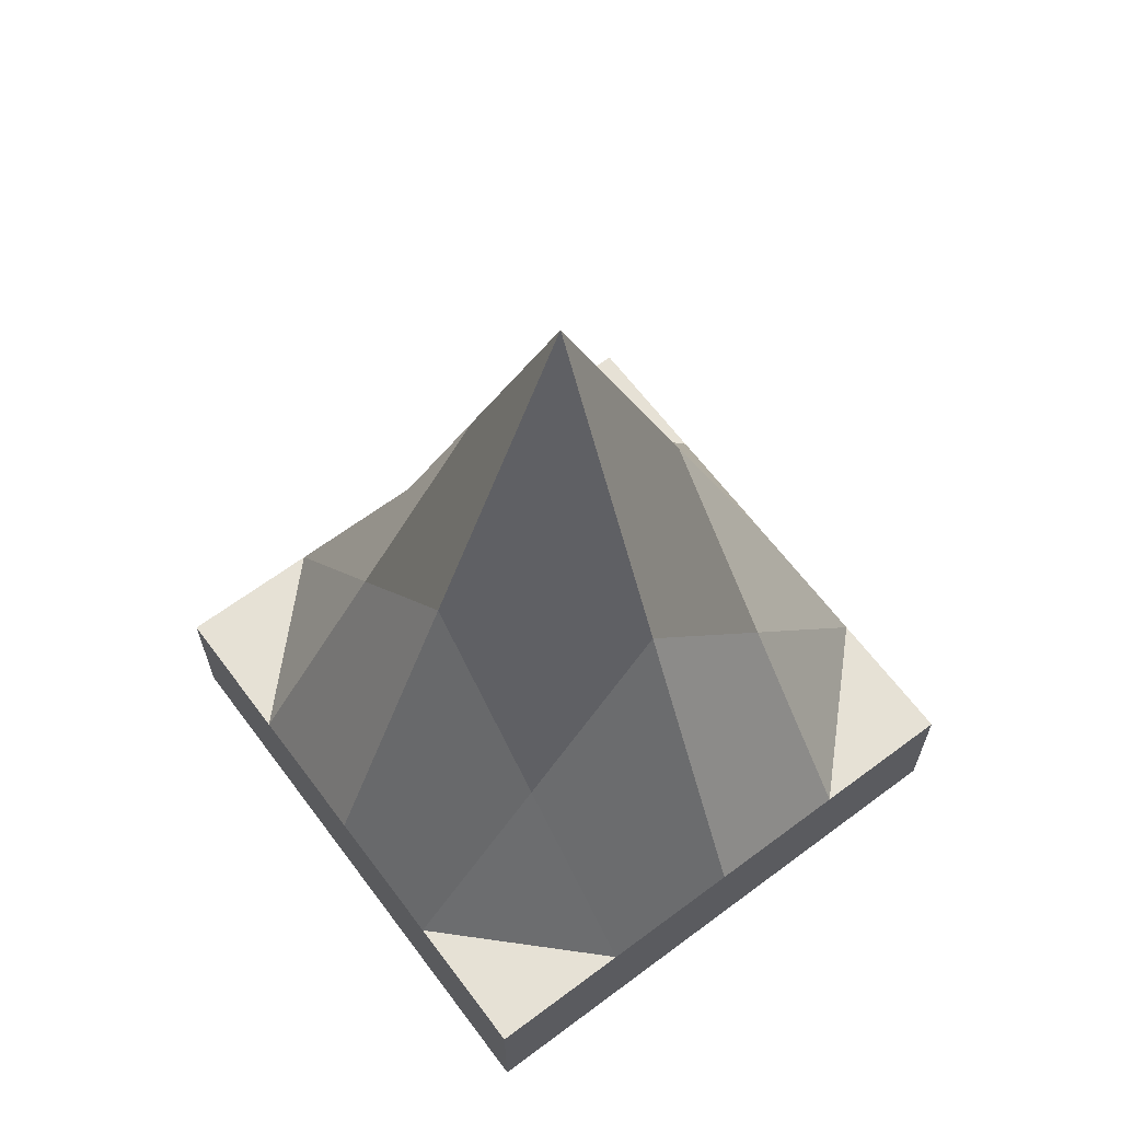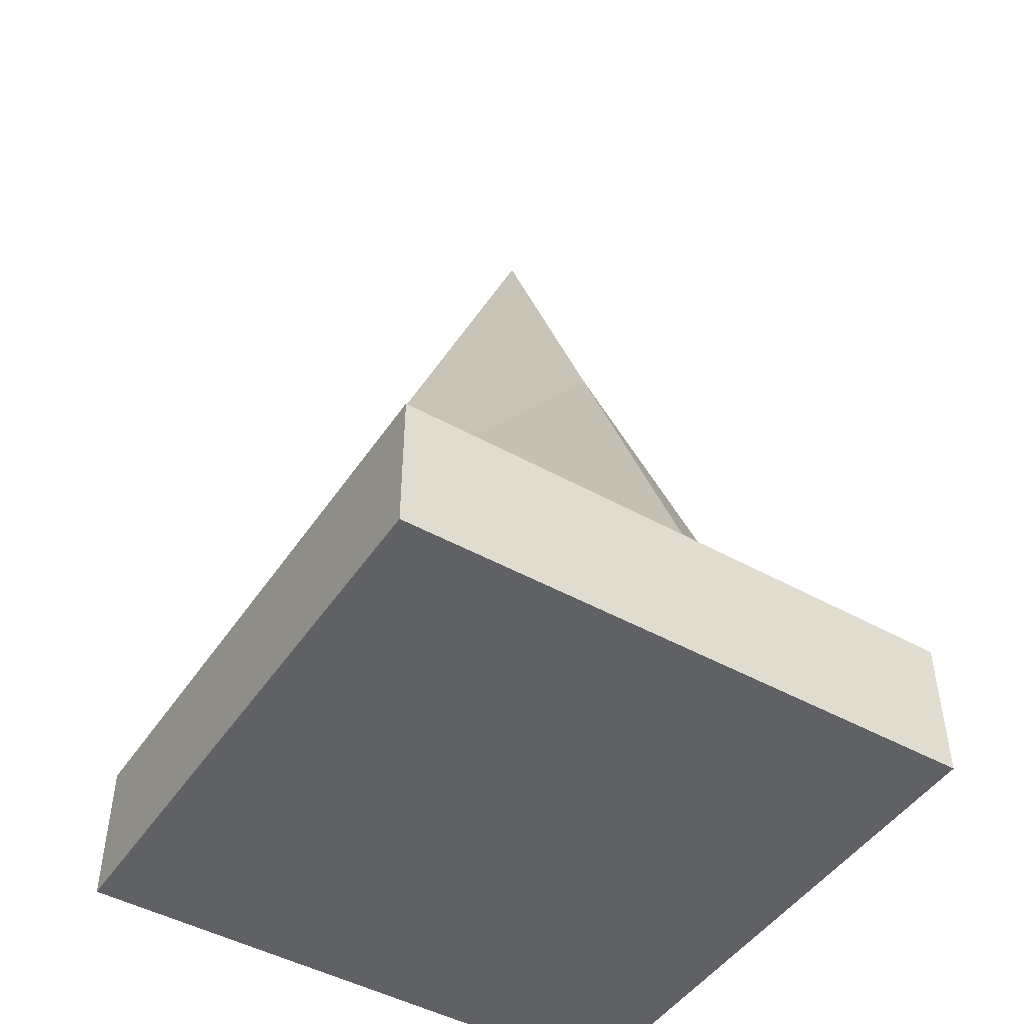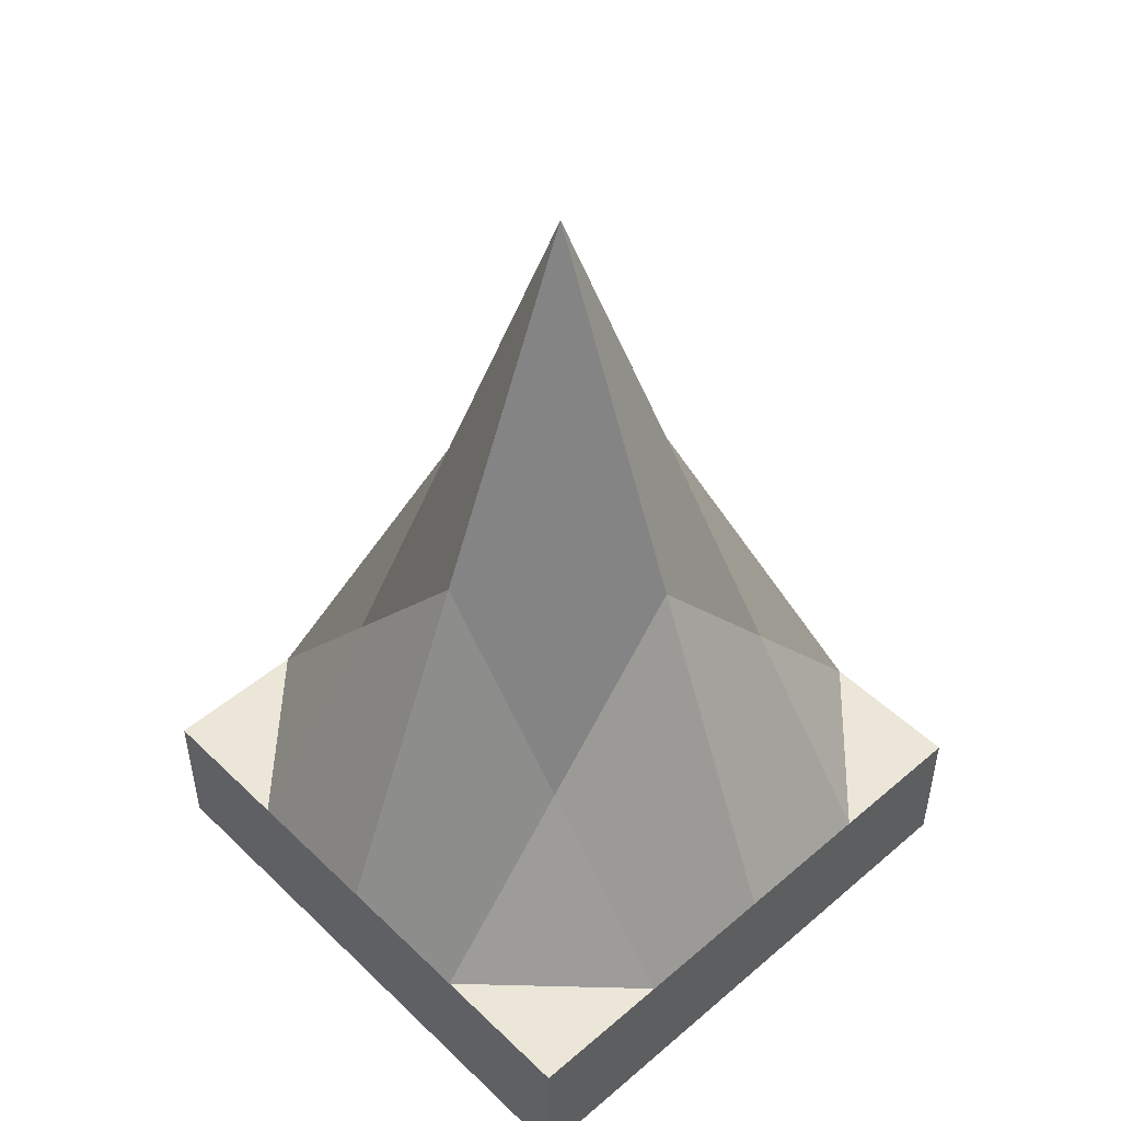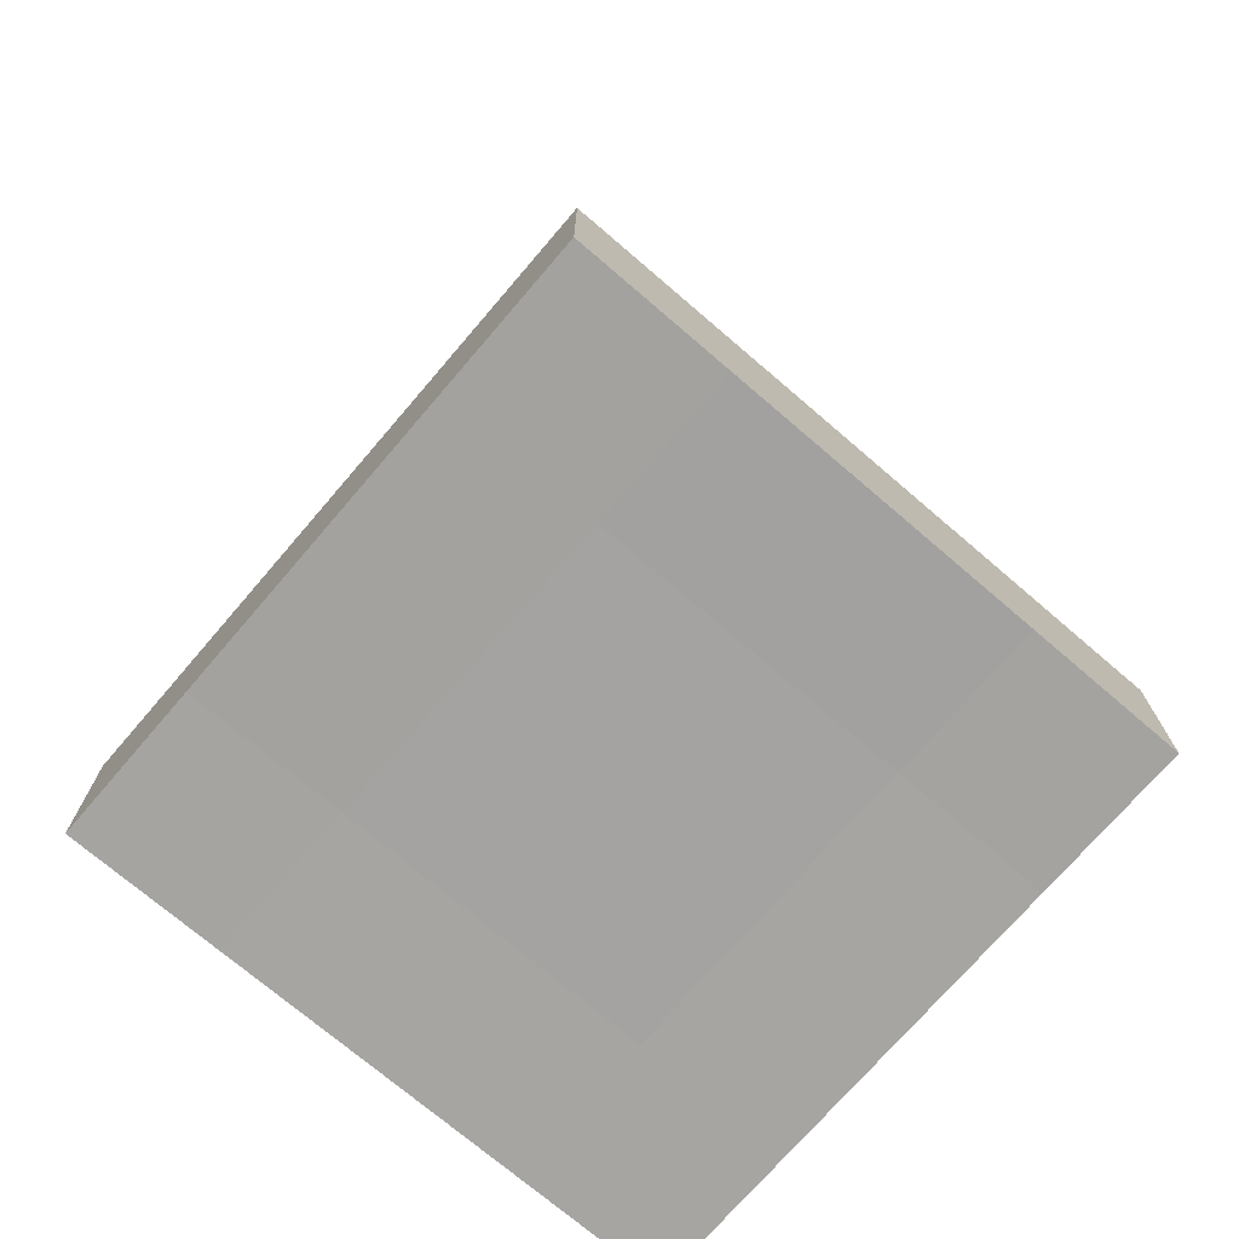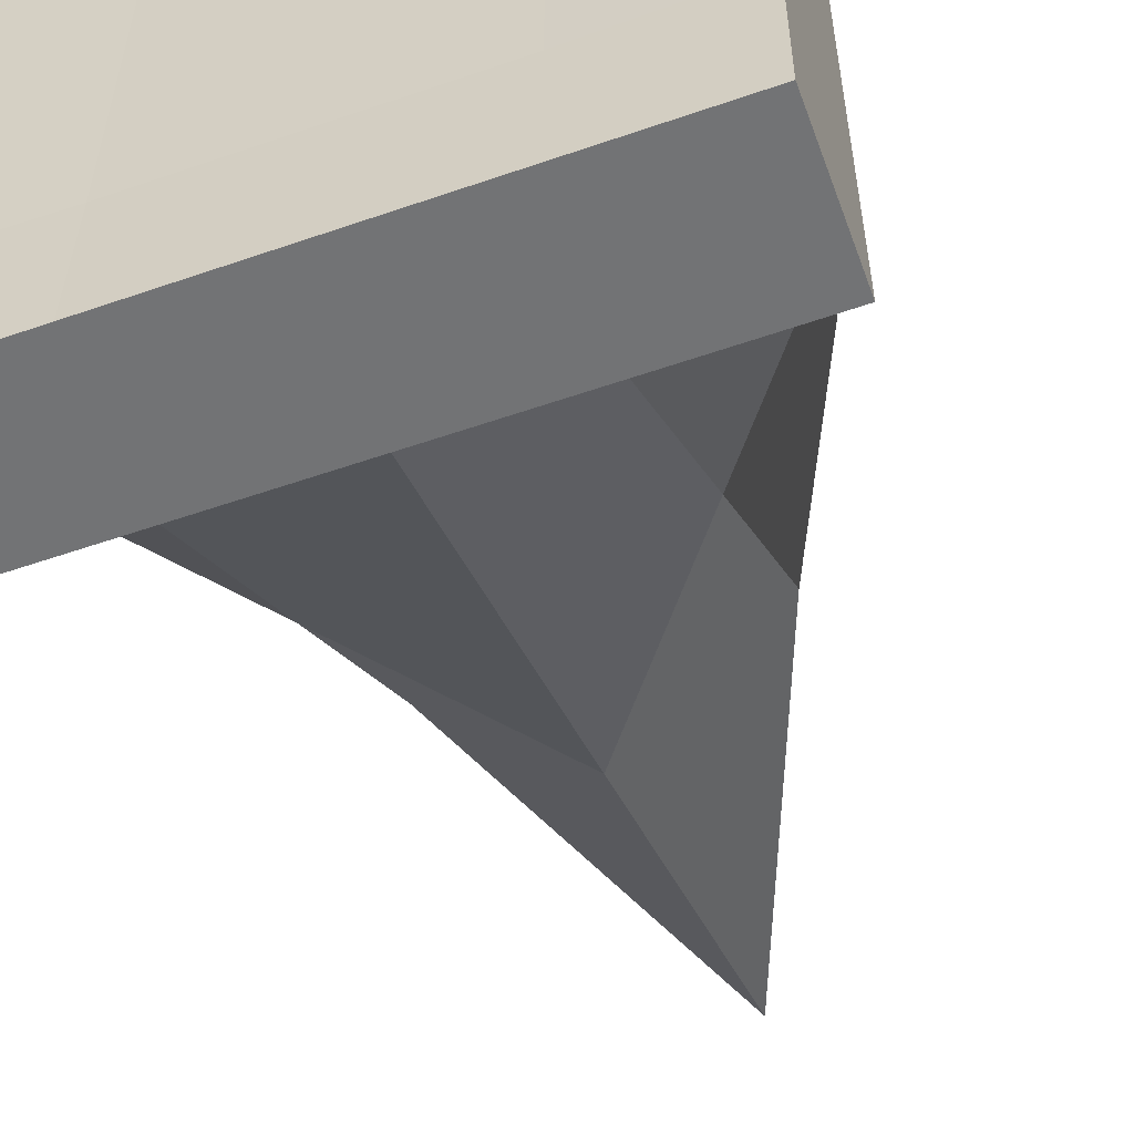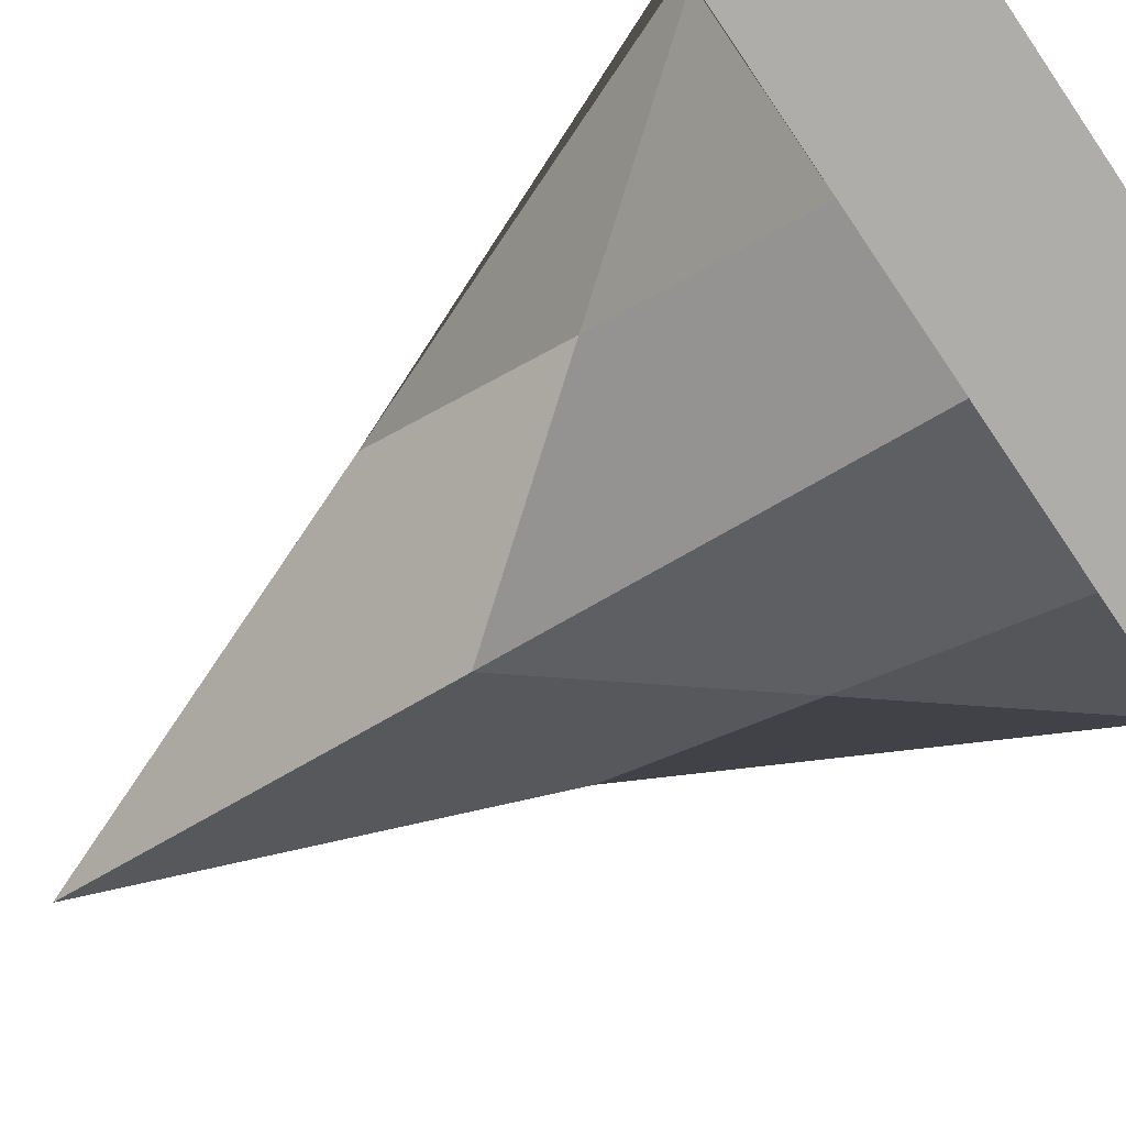
<metadata>
{"format":"obj","ext":"obj","renderer":"f3d","projection":"perspective","resolution":1024,"background":"white","views":[{"elev":64.5,"azim":143.1,"up":"+Y"},{"elev":-47.2,"azim":-32.2,"up":"+Y"},{"elev":48.9,"azim":46.6,"up":"+Y"},{"elev":-73.1,"azim":-40.6,"up":"+Y"},{"elev":-55.7,"azim":20.0,"up":"+Z"},{"elev":-77.4,"azim":-55.7,"up":"+Z"}]}
</metadata>
<code>
o Cube
v 1 0.5094 -1
v 1 0.009438 -1
v 1 0.5094 1
v 1 0.009438 1
v -1 0.5094 -1
v -1 0.009438 -1
v -1 0.5094 1
v -1 0.009438 1
v -1 0.009438 0
v 0 0.009438 -1
v 0 0.5094 1
v 1 0.5094 0
v 0 0.009438 1
v -1 0.5094 0
v 0 0.5094 -1
v 1 0.009438 0
v 0 0.01846 0
v 0 3.044 0
v -1 0.009438 0.5
v -0.5 0.009438 -1
v -0.5 0.5094 1
v 1 0.5094 0.5
v 0.5 0.009438 1
v -1 0.5094 -0.5
v 0.5 0.5094 -1
v 1 0.009438 -0.5
v -1 0.009438 -0.5
v 0.5 0.009438 -1
v 0.5 0.5094 1
v 1 0.5094 -0.5
v -0.5 0.009438 1
v -1 0.5094 0.5
v -0.5 0.5094 -1
v 1 0.009438 0.5
v 0 0.01846 0.5
v 0 0.01846 -0.5
v -0.5 0.01846 0
v 0.5 0.01846 0
v 0 1.777 0.5
v 0 1.777 -0.5
v 0.5 1.777 0
v -0.5 1.777 0
v -0.5 1.143 -0.5
v 0.5 1.143 -0.5
v 0.5 1.143 0.5
v 0.5 0.01846 -0.5
v -0.5 0.01846 -0.5
v -0.5 0.01846 0.5
v 0.5 0.01846 0.5
v -0.5 1.143 0.5
f 32 7 21
f 31 21 7 8
f 27 24 5 6
f 49 34 4 23
f 34 22 3 4
f 28 25 1 2
f 20 33 15 10
f 26 30 12 16
f 48 35 13 31
f 47 36 17 37
f 46 26 16 38
f 19 32 14 9
f 23 29 11 13
f 45 39 11 29
f 44 40 18 41
f 43 24 14 42
f 40 43 42 18
f 15 33 43 40
f 33 5 24
f 30 44 41 12
f 25 44 30
f 25 15 40 44
f 12 41 45 22
f 41 18 39 45
f 4 3 29 23
f 8 7 32 19
f 36 46 38 17
f 10 28 46 36
f 28 2 26 46
f 27 47 37 9
f 6 20 47 27
f 20 10 36 47
f 19 48 31 8
f 9 37 48 19
f 37 17 35 48
f 2 1 30 26
f 6 5 33 20
f 10 15 25 28
f 16 12 22 34
f 35 49 23 13
f 17 38 49 35
f 38 16 34 49
f 9 14 24 27
f 13 11 21 31
f 39 50 21 11
f 18 42 50 39
f 42 14 32 50
f 22 45 29
f 50 32 21
f 3 22 29
f 1 25 30
f 43 33 24

</code>
